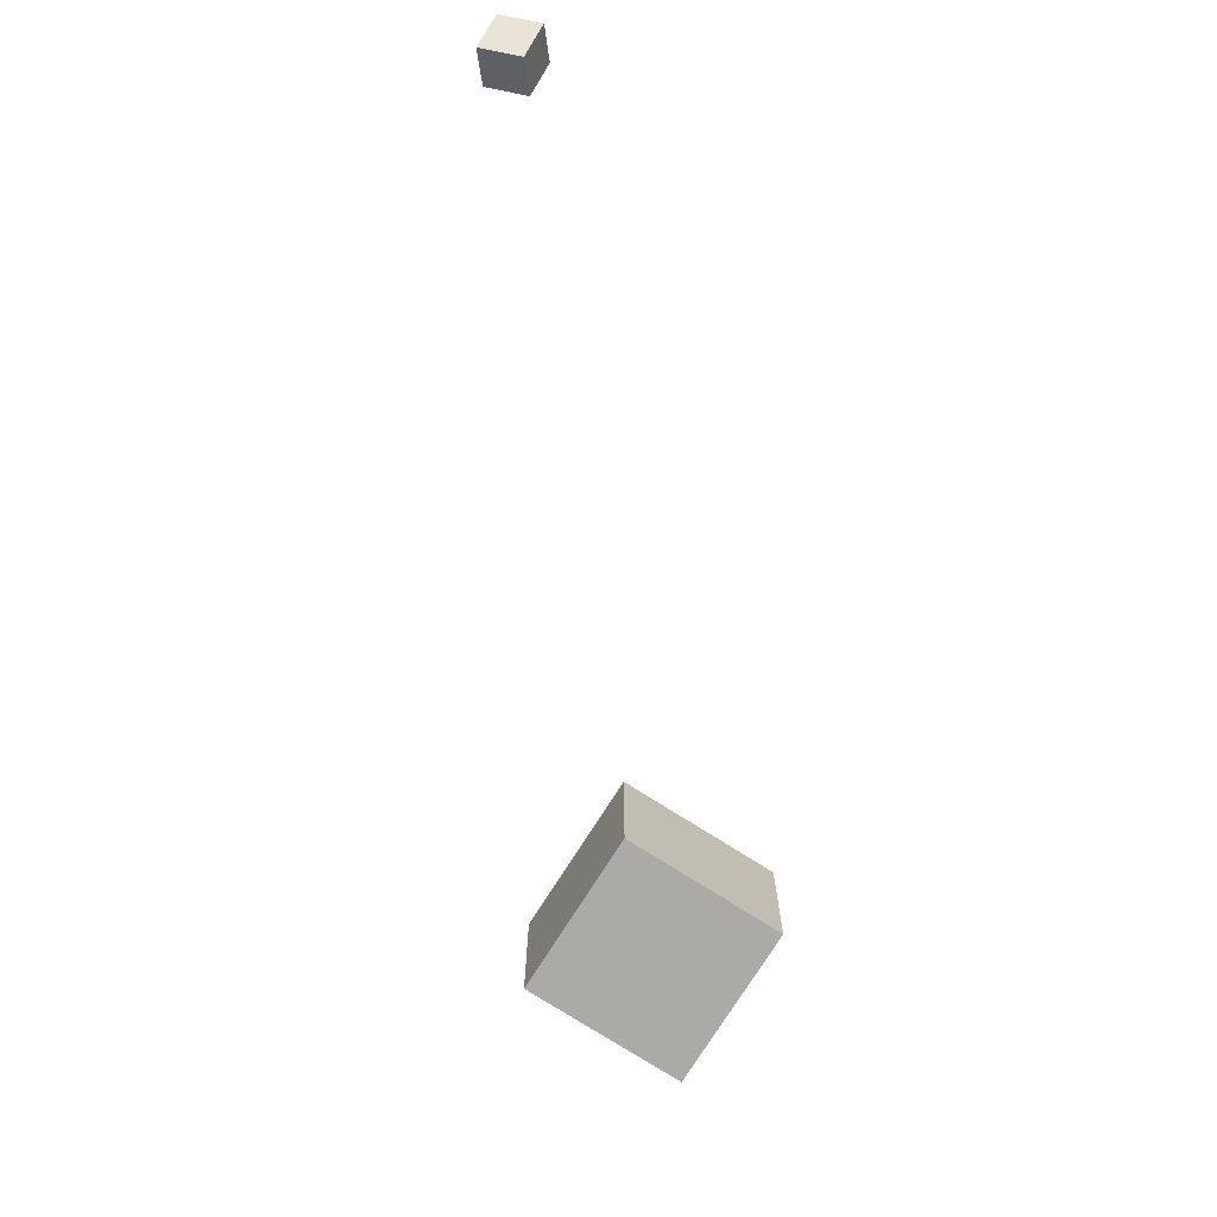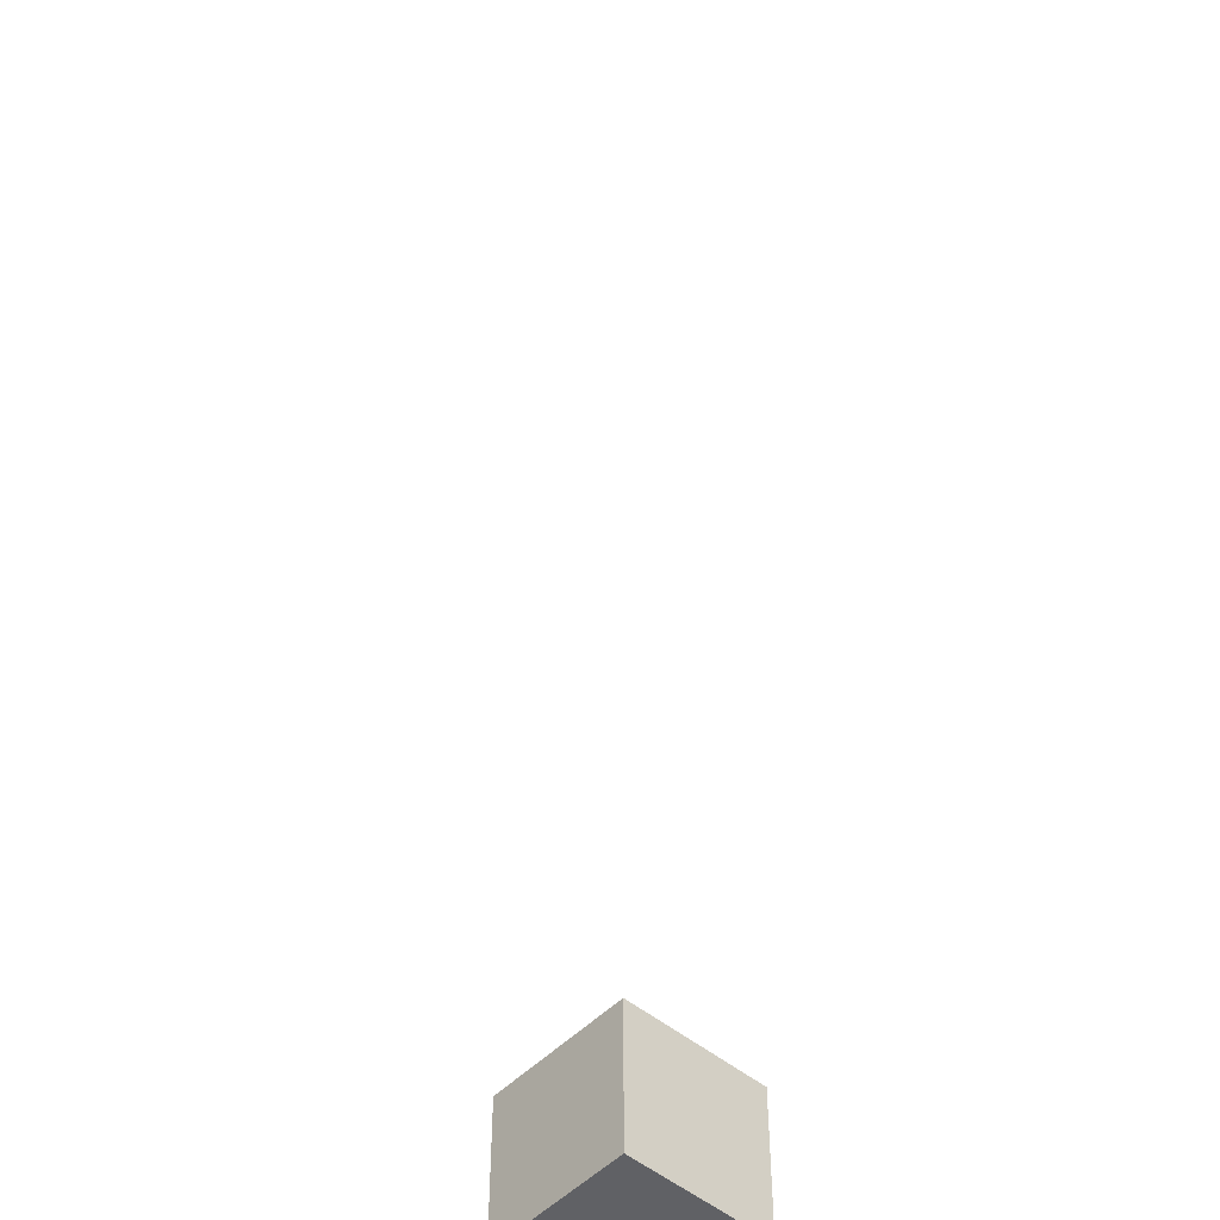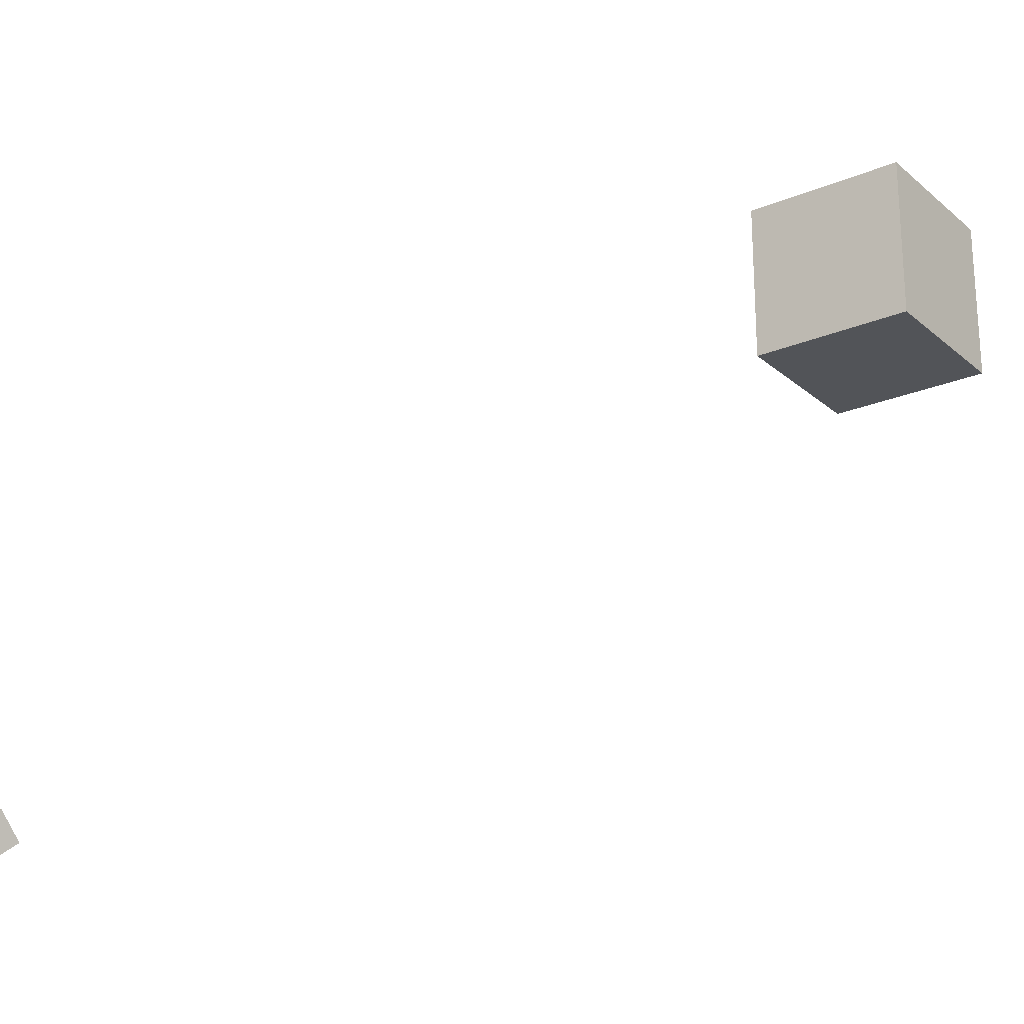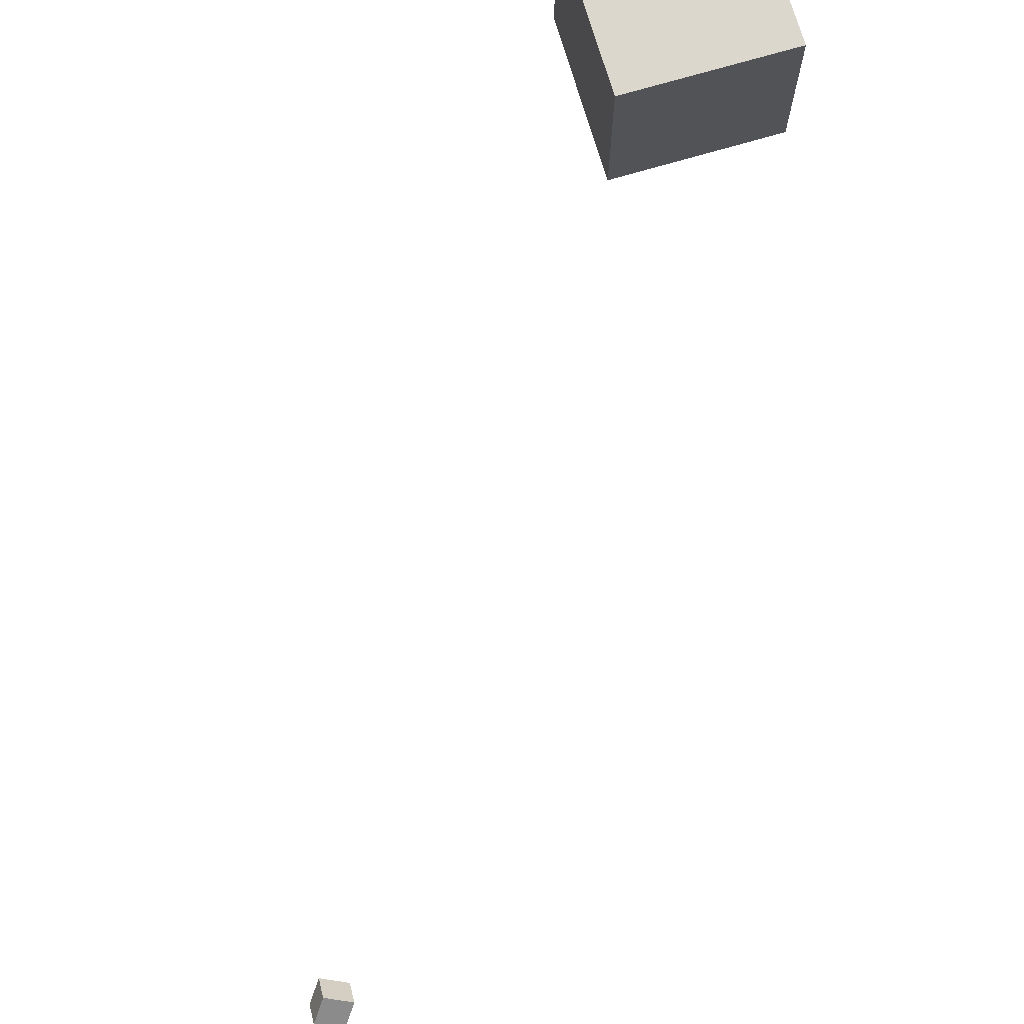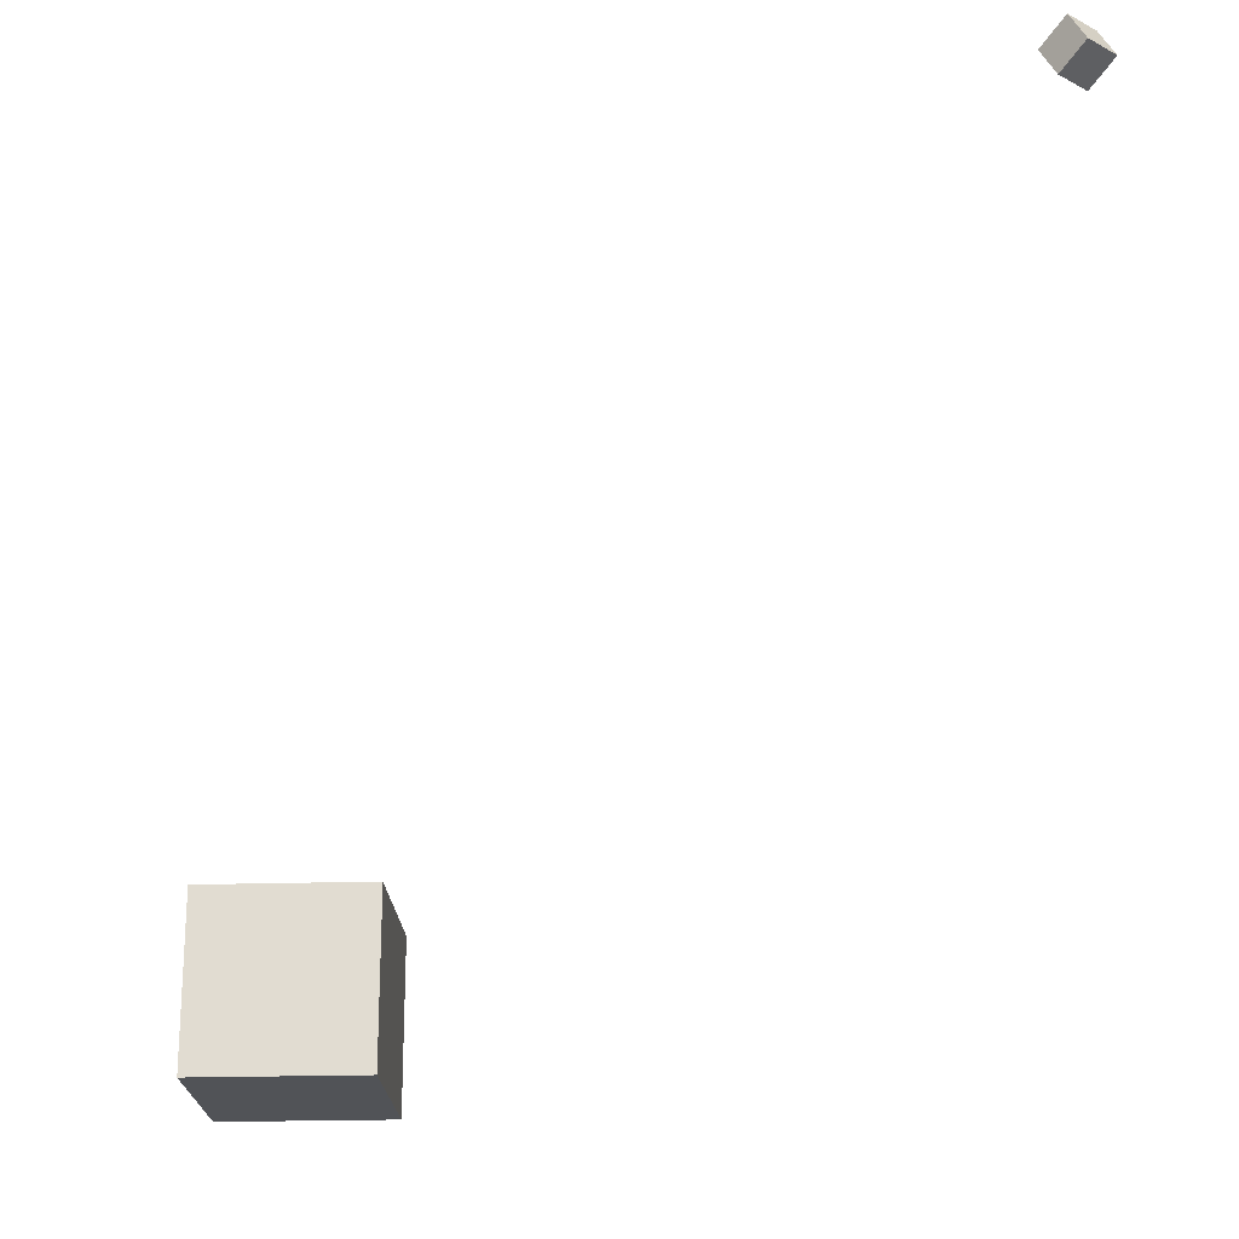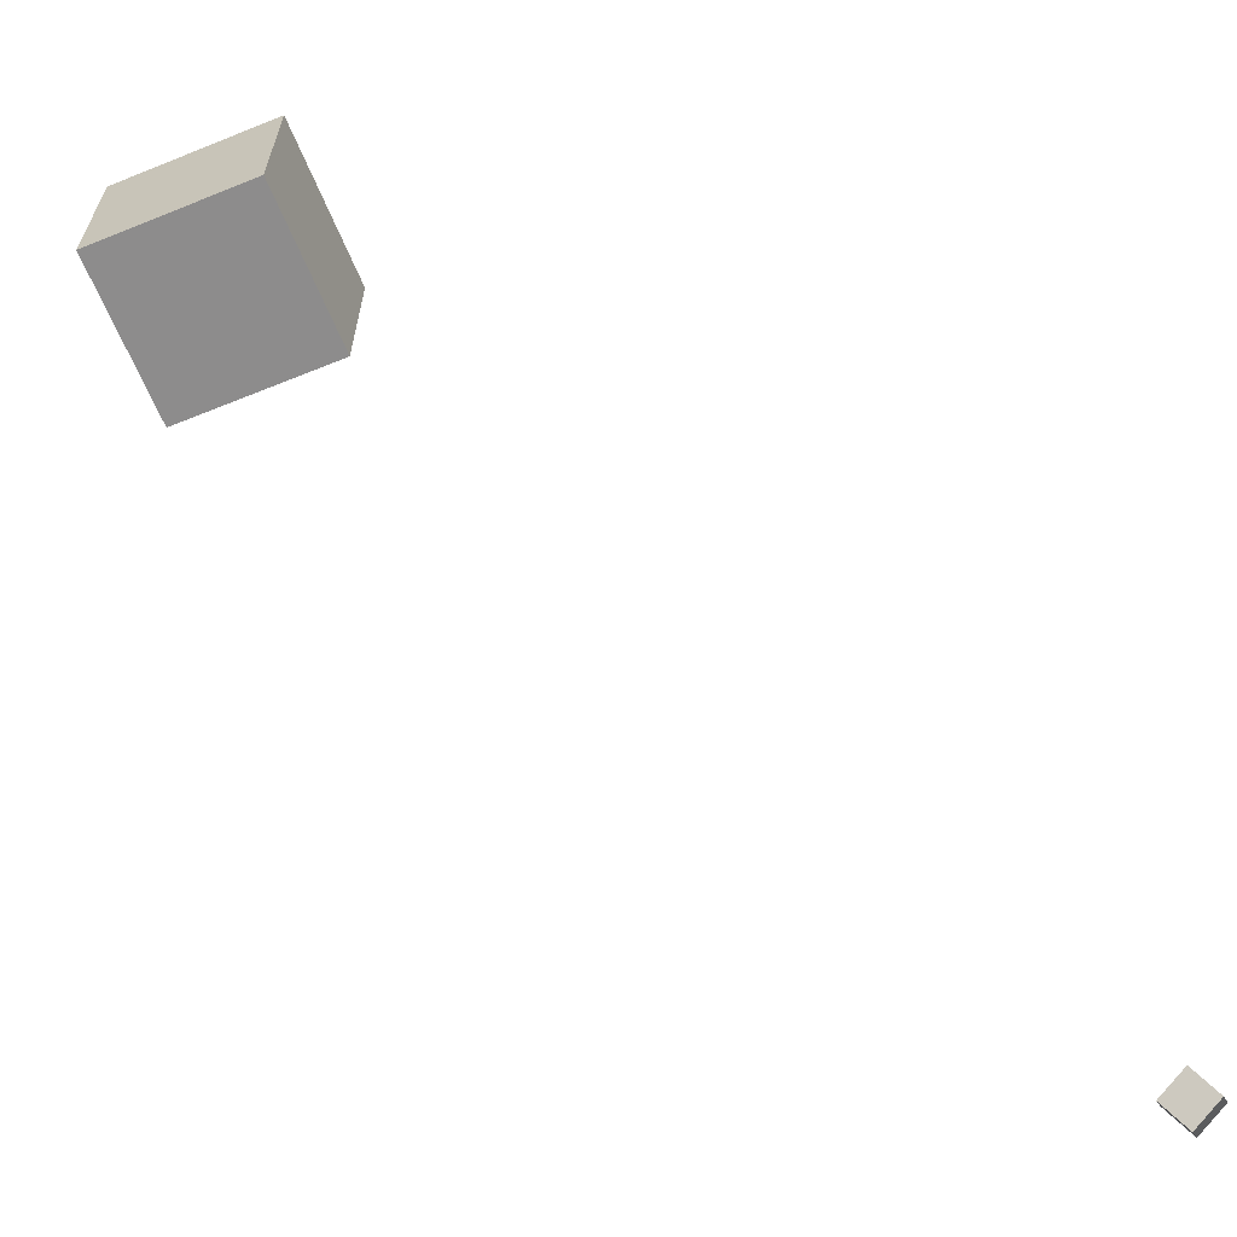
<metadata>
{"format":"obj","ext":"obj","renderer":"f3d","projection":"perspective","resolution":1024,"background":"white","views":[{"elev":-75.9,"azim":57.6,"up":"+Y"},{"elev":-50.4,"azim":47.9,"up":"+Z"},{"elev":-23.1,"azim":125.4,"up":"+Y"},{"elev":73.0,"azim":73.6,"up":"+Y"},{"elev":-22.1,"azim":3.1,"up":"+Z"},{"elev":-64.3,"azim":-67.8,"up":"+Y"}]}
</metadata>
<code>
o Cube
v 1 0.9866 1
v 1 0.9866 -1
v 1 -1.013 1
v 1 -1.013 -1
v -1 0.9866 1
v -1 0.9866 -1
v -1 -1.013 1
v -1 -1.013 -1
f 7 6 8
f 2 8 6
f 1 4 2
f 5 2 6
f 7 5 6
f 2 4 8
f 1 3 4
f 5 1 2
f 5 3 1
f 5 7 3
f 3 8 4
f 3 7 8
o CameraBox
v 7.56 -7.726 6.083
v 7.806 -7.968 6.285
v 7.416 -7.584 6.428
v 7.662 -7.826 6.63
v 7.84 -7.441 6.083
v 8.086 -7.683 6.285
v 7.696 -7.299 6.428
v 7.942 -7.541 6.63
f 10 11 9
f 16 13 15
f 14 9 13
f 12 14 16
f 10 12 11
f 16 14 13
f 14 10 9
f 12 10 14
f 15 9 11
f 15 13 9
f 12 15 11
f 12 16 15

</code>
